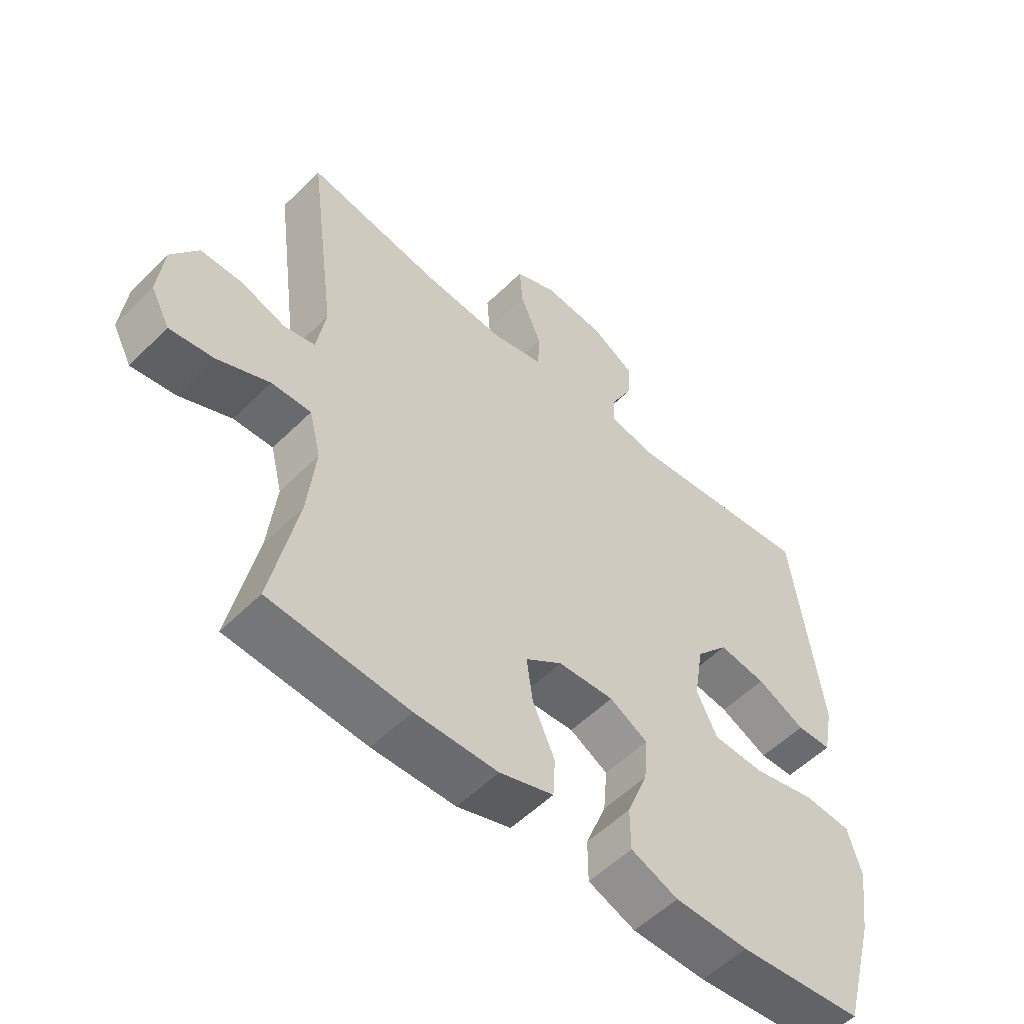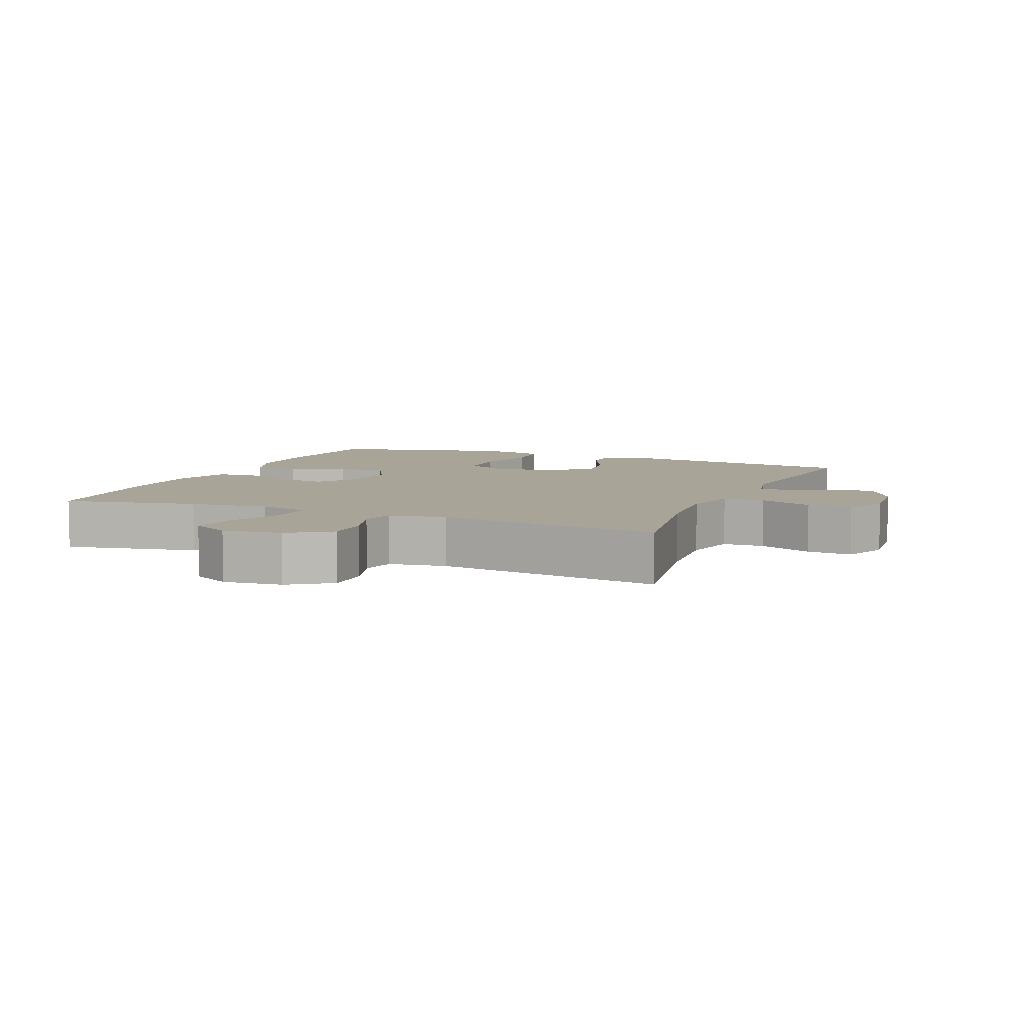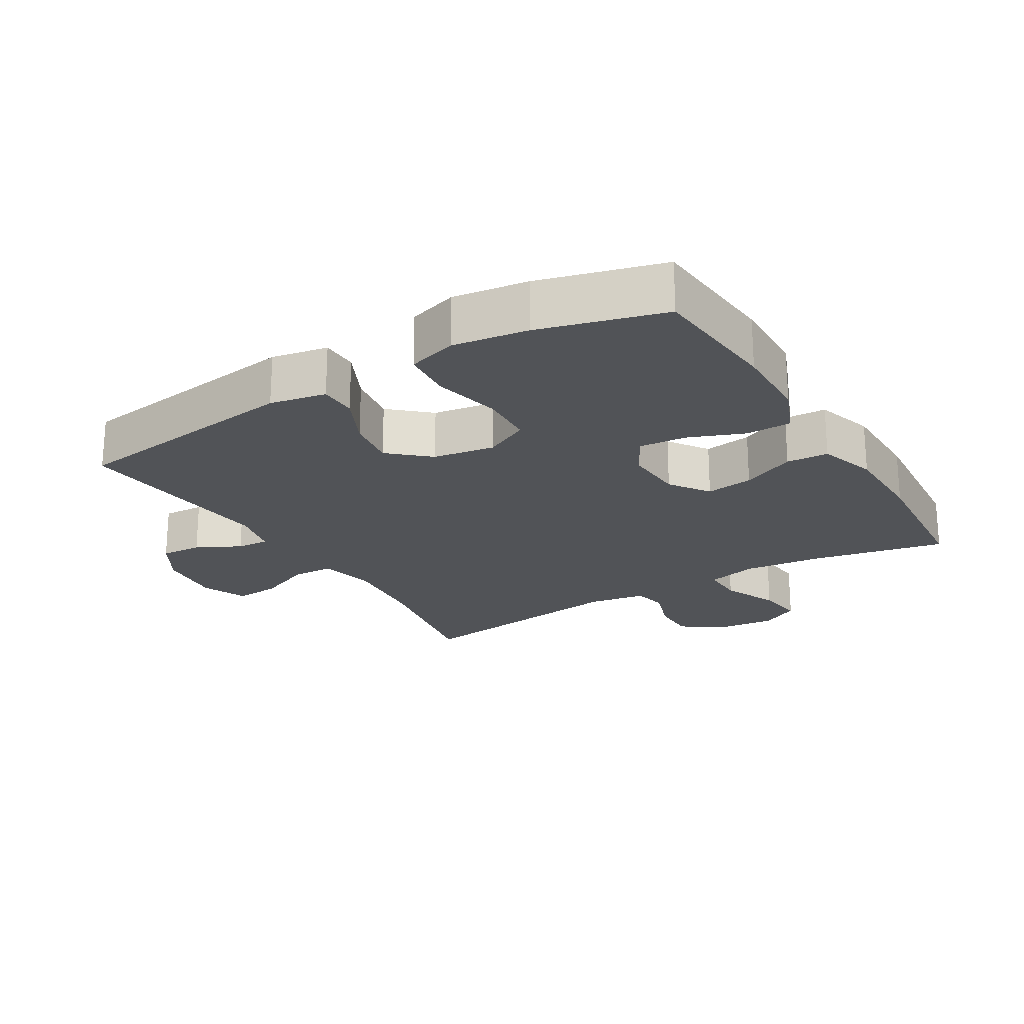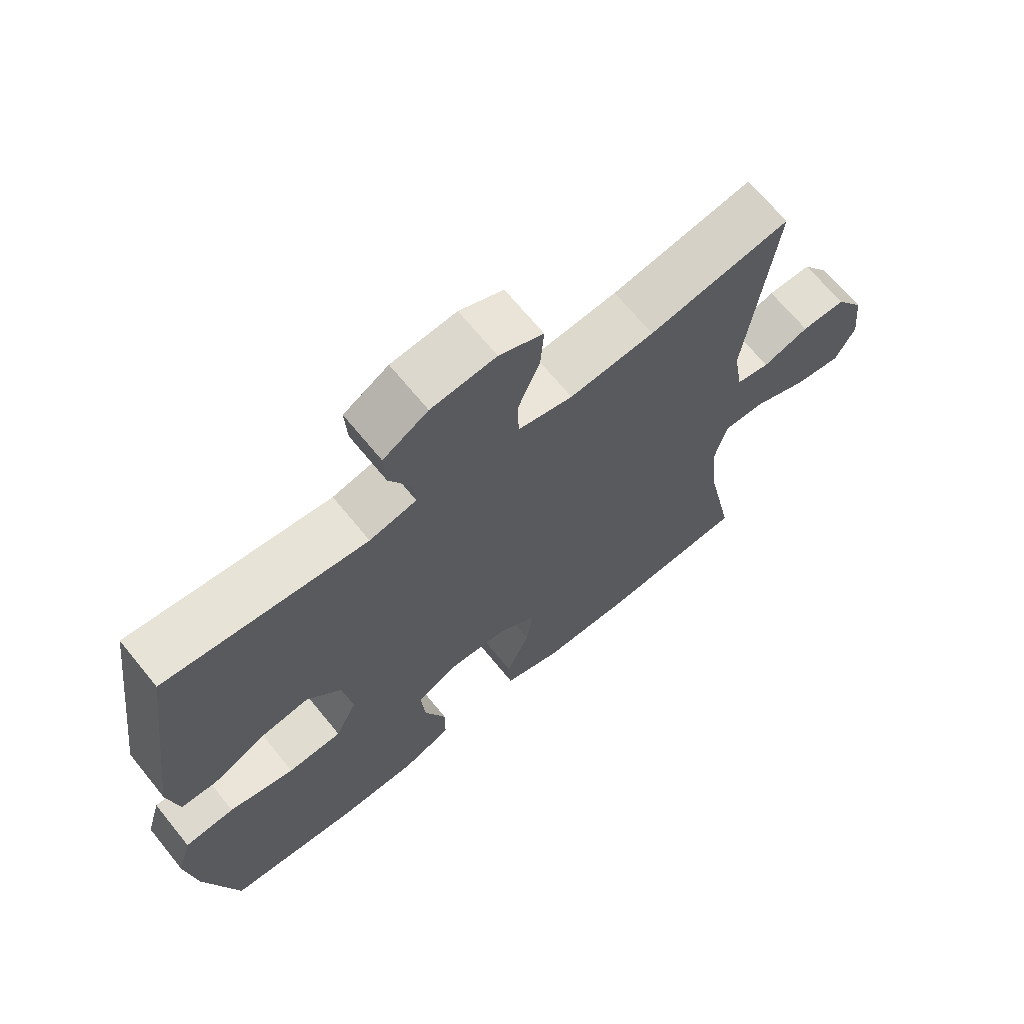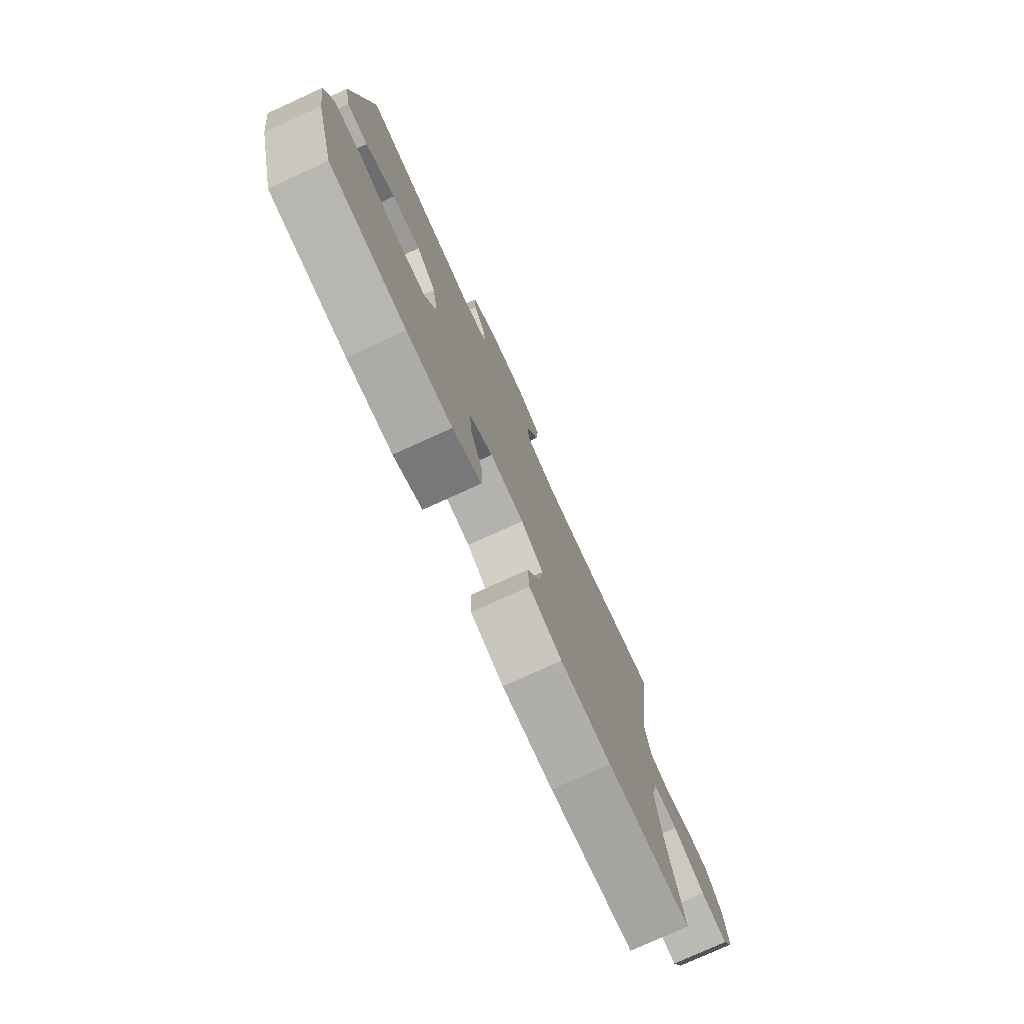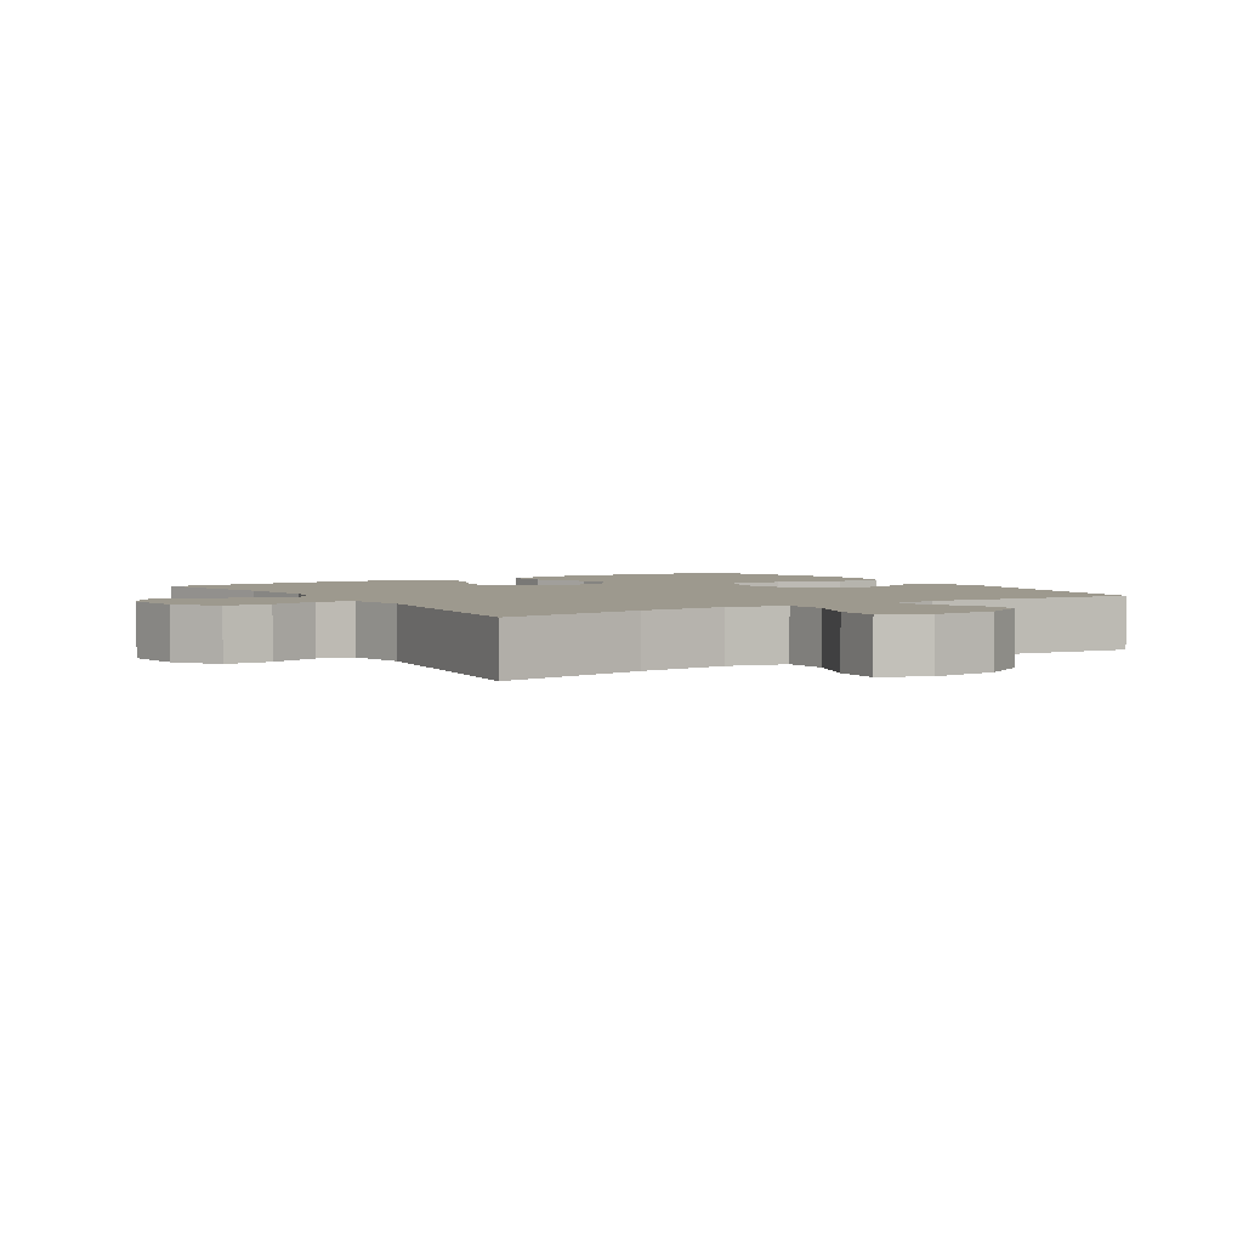
<metadata>
{"format":"obj","ext":"obj","renderer":"f3d","projection":"perspective","resolution":1024,"background":"white","views":[{"elev":-54.1,"azim":-43.6,"up":"+Z"},{"elev":7.0,"azim":-67.1,"up":"+Y"},{"elev":-22.0,"azim":121.1,"up":"+Y"},{"elev":67.4,"azim":140.9,"up":"+Z"},{"elev":-77.1,"azim":114.5,"up":"+Z"},{"elev":3.3,"azim":-32.5,"up":"+Y"}]}
</metadata>
<code>
o path658_path658.001
v -0.2579 0.0375 -0.5446
v -0.1197 0.0375 -0.5431
v -0.02997 0.0375 -0.5144
v -0.02632 0.0375 -0.4491
v -0.063 0.0375 -0.3664
v -0.07335 0.0375 -0.2925
v -0.01201 0.0375 -0.2496
v 0.08108 0.0375 -0.2445
v 0.1447 0.0375 -0.2802
v 0.1382 0.0375 -0.354
v 0.1038 0.0375 -0.4413
v 0.1041 0.0375 -0.5117
v 0.1827 0.0375 -0.5432
v 0.3057 0.0375 -0.5454
v 0.5126 0.0375 -0.5268
v 0.5656 0.0375 -0.3333
v 0.5823 0.0375 -0.2171
v 0.5594 0.0375 -0.1405
v 0.4806 0.0375 -0.1342
v 0.377 0.0375 -0.1581
v 0.2913 0.0375 -0.1544
v 0.2573 0.0375 -0.08466
v 0.2729 0.0375 0.01067
v 0.3268 0.0375 0.07167
v 0.4057 0.0375 0.0596
v 0.4865 0.0375 0.02052
v 0.5443 0.0375 0.02167
v 0.5612 0.0375 0.1093
v 0.5126 0.0375 0.4751
v 0.1935 0.0375 0.4417
v 0.1195 0.0375 0.4585
v 0.1226 0.0375 0.5085
v 0.1581 0.0375 0.5766
v 0.1618 0.0375 0.6413
v 0.0908 0.0375 0.6836
v -0.01188 0.0375 0.6935
v -0.08183 0.0375 0.6635
v -0.0766 0.0375 0.5929
v -0.04154 0.0375 0.5084
v -0.04396 0.0375 0.4438
v -0.1304 0.0375 0.4237
v -0.2644 0.0375 0.4353
v -0.4891 0.0375 0.4751
v -0.4429 0.0375 0.1251
v -0.4581 0.0375 0.0362
v -0.5108 0.0375 0.025
v -0.5841 0.0375 0.04991
v -0.6539 0.0375 0.05021
v -0.6988 0.0375 -0.01493
v -0.709 0.0375 -0.1068
v -0.6774 0.0375 -0.1666
v -0.6041 0.0375 -0.1562
v -0.517 0.0375 -0.1185
v -0.4512 0.0375 -0.1168
v -0.4318 0.0375 -0.1948
v -0.4454 0.0375 -0.3184
v -0.4891 0.0375 -0.5268
v -0.2579 -0.0375 -0.5446
v -0.1197 -0.0375 -0.5431
v -0.02997 -0.0375 -0.5144
v -0.02632 -0.0375 -0.4491
v -0.063 -0.0375 -0.3664
v -0.07335 -0.0375 -0.2925
v -0.01201 -0.0375 -0.2496
v 0.08108 -0.0375 -0.2445
v 0.1447 -0.0375 -0.2802
v 0.1382 -0.0375 -0.354
v 0.1038 -0.0375 -0.4413
v 0.1041 -0.0375 -0.5117
v 0.1827 -0.0375 -0.5432
v 0.3057 -0.0375 -0.5454
v 0.5126 -0.0375 -0.5268
v 0.5656 -0.0375 -0.3333
v 0.5823 -0.0375 -0.2171
v 0.5594 -0.0375 -0.1405
v 0.4806 -0.0375 -0.1342
v 0.377 -0.0375 -0.1581
v 0.2913 -0.0375 -0.1544
v 0.2573 -0.0375 -0.08466
v 0.2729 -0.0375 0.01067
v 0.3268 -0.0375 0.07167
v 0.4057 -0.0375 0.0596
v 0.4865 -0.0375 0.02052
v 0.5443 -0.0375 0.02167
v 0.5612 -0.0375 0.1093
v 0.5126 -0.0375 0.4751
v 0.1935 -0.0375 0.4417
v 0.1195 -0.0375 0.4585
v 0.1226 -0.0375 0.5085
v 0.1581 -0.0375 0.5766
v 0.1618 -0.0375 0.6413
v 0.0908 -0.0375 0.6836
v -0.01188 -0.0375 0.6935
v -0.08183 -0.0375 0.6635
v -0.0766 -0.0375 0.5929
v -0.04154 -0.0375 0.5084
v -0.04396 -0.0375 0.4438
v -0.1304 -0.0375 0.4237
v -0.2644 -0.0375 0.4353
v -0.4891 -0.0375 0.4751
v -0.4429 -0.0375 0.1251
v -0.4581 -0.0375 0.0362
v -0.5108 -0.0375 0.025
v -0.5841 -0.0375 0.04991
v -0.6539 -0.0375 0.05021
v -0.6988 -0.0375 -0.01493
v -0.709 -0.0375 -0.1068
v -0.6774 -0.0375 -0.1666
v -0.6041 -0.0375 -0.1562
v -0.517 -0.0375 -0.1185
v -0.4512 -0.0375 -0.1168
v -0.4318 -0.0375 -0.1948
v -0.4454 -0.0375 -0.3184
v -0.4891 -0.0375 -0.5268
v 0.5656 0.0375 -0.3333
v 0.5823 0.0375 -0.2171
v 0.5594 0.0375 -0.1405
v 0.5594 0.0375 -0.1405
v 0.5443 0.0375 0.02167
v 0.5443 0.0375 0.02167
v 0.5612 0.0375 0.1093
v 0.4806 0.0375 -0.1342
v 0.4865 0.0375 0.02052
v 0.5126 0.0375 -0.5268
v 0.5126 0.0375 -0.5268
v 0.5126 0.0375 0.4751
v 0.5126 0.0375 0.4751
v 0.4057 0.0375 0.0596
v 0.377 0.0375 -0.1581
v 0.3057 0.0375 -0.5454
v 0.3268 0.0375 0.07167
v 0.2913 0.0375 -0.1544
v 0.2913 0.0375 -0.1544
v 0.2729 0.0375 0.01067
v 0.1935 0.0375 0.4417
v 0.1827 0.0375 -0.5432
v 0.2573 0.0375 -0.08466
v 0.1195 0.0375 0.4585
v 0.1195 0.0375 0.4585
v 0.1041 0.0375 -0.5117
v 0.1041 0.0375 -0.5117
v 0.1447 0.0375 -0.2802
v 0.1447 0.0375 -0.2802
v 0.1382 0.0375 -0.354
v 0.1581 0.0375 0.5766
v 0.1618 0.0375 0.6413
v 0.1618 0.0375 0.6413
v 0.0908 0.0375 0.6836
v 0.1226 0.0375 0.5085
v 0.08108 0.0375 -0.2445
v 0.1038 0.0375 -0.4413
v -0.01188 0.0375 0.6935
v -0.01201 0.0375 -0.2496
v -0.08183 0.0375 0.6635
v -0.08183 0.0375 0.6635
v -0.07335 0.0375 -0.2925
v -0.07335 0.0375 -0.2925
v -0.04154 0.0375 0.5084
v -0.04396 0.0375 0.4438
v -0.04396 0.0375 0.4438
v -0.02997 0.0375 -0.5144
v -0.02997 0.0375 -0.5144
v -0.02632 0.0375 -0.4491
v -0.063 0.0375 -0.3664
v -0.1197 0.0375 -0.5431
v -0.0766 0.0375 0.5929
v -0.1304 0.0375 0.4237
v -0.2579 0.0375 -0.5446
v -0.2644 0.0375 0.4353
v -0.4318 0.0375 -0.1948
v -0.4454 0.0375 -0.3184
v -0.4512 0.0375 -0.1168
v -0.4512 0.0375 -0.1168
v -0.4429 0.0375 0.1251
v -0.4581 0.0375 0.0362
v -0.4581 0.0375 0.0362
v -0.517 0.0375 -0.1185
v -0.5108 0.0375 0.025
v -0.4891 0.0375 -0.5268
v -0.4891 0.0375 -0.5268
v -0.4891 0.0375 0.4751
v -0.4891 0.0375 0.4751
v -0.5841 0.0375 0.04991
v -0.6041 0.0375 -0.1562
v -0.6539 0.0375 0.05021
v -0.6774 0.0375 -0.1666
v -0.6774 0.0375 -0.1666
v -0.6988 0.0375 -0.01493
v -0.709 0.0375 -0.1068
v 0.5656 -0.0375 -0.3333
v 0.5823 -0.0375 -0.2171
v 0.5594 -0.0375 -0.1405
v 0.5594 -0.0375 -0.1405
v 0.5443 -0.0375 0.02167
v 0.5443 -0.0375 0.02167
v 0.5612 -0.0375 0.1093
v 0.4806 -0.0375 -0.1342
v 0.4865 -0.0375 0.02052
v 0.5126 -0.0375 -0.5268
v 0.5126 -0.0375 -0.5268
v 0.5126 -0.0375 0.4751
v 0.5126 -0.0375 0.4751
v 0.4057 -0.0375 0.0596
v 0.377 -0.0375 -0.1581
v 0.3057 -0.0375 -0.5454
v 0.3268 -0.0375 0.07167
v 0.2913 -0.0375 -0.1544
v 0.2913 -0.0375 -0.1544
v 0.2729 -0.0375 0.01067
v 0.1935 -0.0375 0.4417
v 0.1827 -0.0375 -0.5432
v 0.2573 -0.0375 -0.08466
v 0.1195 -0.0375 0.4585
v 0.1195 -0.0375 0.4585
v 0.1041 -0.0375 -0.5117
v 0.1041 -0.0375 -0.5117
v 0.1447 -0.0375 -0.2802
v 0.1447 -0.0375 -0.2802
v 0.1382 -0.0375 -0.354
v 0.1581 -0.0375 0.5766
v 0.1618 -0.0375 0.6413
v 0.1618 -0.0375 0.6413
v 0.0908 -0.0375 0.6836
v 0.1226 -0.0375 0.5085
v 0.08108 -0.0375 -0.2445
v 0.1038 -0.0375 -0.4413
v -0.01188 -0.0375 0.6935
v -0.01201 -0.0375 -0.2496
v -0.08183 -0.0375 0.6635
v -0.08183 -0.0375 0.6635
v -0.07335 -0.0375 -0.2925
v -0.07335 -0.0375 -0.2925
v -0.04154 -0.0375 0.5084
v -0.04396 -0.0375 0.4438
v -0.04396 -0.0375 0.4438
v -0.02997 -0.0375 -0.5144
v -0.02997 -0.0375 -0.5144
v -0.02632 -0.0375 -0.4491
v -0.063 -0.0375 -0.3664
v -0.1197 -0.0375 -0.5431
v -0.0766 -0.0375 0.5929
v -0.1304 -0.0375 0.4237
v -0.2579 -0.0375 -0.5446
v -0.2644 -0.0375 0.4353
v -0.4318 -0.0375 -0.1948
v -0.4454 -0.0375 -0.3184
v -0.4512 -0.0375 -0.1168
v -0.4512 -0.0375 -0.1168
v -0.4429 -0.0375 0.1251
v -0.4581 -0.0375 0.0362
v -0.4581 -0.0375 0.0362
v -0.517 -0.0375 -0.1185
v -0.5108 -0.0375 0.025
v -0.4891 -0.0375 -0.5268
v -0.4891 -0.0375 -0.5268
v -0.4891 -0.0375 0.4751
v -0.4891 -0.0375 0.4751
v -0.5841 -0.0375 0.04991
v -0.6041 -0.0375 -0.1562
v -0.6539 -0.0375 0.05021
v -0.6774 -0.0375 -0.1666
v -0.6774 -0.0375 -0.1666
v -0.6988 -0.0375 -0.01493
v -0.709 -0.0375 -0.1068
f 190 204 205
f 260 263 258
f 263 259 258
f 249 228 242
f 246 231 245
f 224 220 223
f 201 206 203
f 240 239 243
f 228 212 209
f 203 198 196
f 215 211 226
f 234 209 213
f 249 244 256
f 226 211 219
f 219 204 207
f 196 198 194
f 245 231 247
f 219 207 217
f 252 247 253
f 223 220 221
f 254 243 246
f 201 203 196
f 250 247 228
f 241 227 229
f 205 204 219
f 242 209 234
f 258 252 253
f 239 240 238
f 190 205 199
f 250 228 249
f 191 197 190
f 231 228 247
f 233 223 241
f 224 223 233
f 192 197 191
f 241 223 227
f 225 212 228
f 217 212 225
f 228 209 242
f 213 209 210
f 210 209 206
f 217 207 212
f 210 206 201
f 234 213 233
f 264 259 263
f 233 213 224
f 236 238 240
f 231 243 239
f 253 247 250
f 261 259 264
f 205 219 211
f 249 242 244
f 246 243 231
f 204 190 197
f 252 258 259
f 16 17 74 73
f 17 118 193 74
f 120 28 85 195
f 18 19 76 75
f 26 27 84 83
f 125 16 73 200
f 28 127 202 85
f 25 26 83 82
f 19 20 77 76
f 14 15 72 71
f 24 25 82 81
f 20 133 208 77
f 23 24 81 80
f 29 30 87 86
f 13 14 71 70
f 21 22 79 78
f 22 23 80 79
f 30 139 214 87
f 141 13 70 216
f 143 10 67 218
f 33 147 222 90
f 34 35 92 91
f 32 33 90 89
f 8 9 66 65
f 11 12 69 68
f 10 11 68 67
f 31 32 89 88
f 35 36 93 92
f 7 8 65 64
f 36 155 230 93
f 157 7 64 232
f 39 160 235 96
f 162 4 61 237
f 4 5 62 61
f 2 3 60 59
f 38 39 96 95
f 37 38 95 94
f 40 41 98 97
f 5 6 63 62
f 1 2 59 58
f 41 42 99 98
f 55 56 113 112
f 173 55 112 248
f 44 176 251 101
f 53 54 111 110
f 45 46 103 102
f 180 1 58 255
f 182 44 101 257
f 42 43 100 99
f 56 57 114 113
f 46 47 104 103
f 52 53 110 109
f 47 48 105 104
f 187 52 109 262
f 48 49 106 105
f 50 51 108 107
f 49 50 107 106
f 115 130 129
f 185 183 188
f 188 183 184
f 174 167 153
f 171 170 156
f 149 148 145
f 126 128 131
f 165 168 164
f 153 134 137
f 128 121 123
f 140 151 136
f 159 138 134
f 174 181 169
f 151 144 136
f 144 132 129
f 121 119 123
f 170 172 156
f 144 142 132
f 177 178 172
f 148 146 145
f 179 171 168
f 126 121 128
f 175 153 172
f 166 154 152
f 130 144 129
f 167 159 134
f 183 178 177
f 164 163 165
f 115 124 130
f 175 174 153
f 116 115 122
f 156 172 153
f 158 166 148
f 149 158 148
f 117 116 122
f 166 152 148
f 150 153 137
f 142 150 137
f 153 167 134
f 138 135 134
f 135 131 134
f 142 137 132
f 135 126 131
f 159 158 138
f 189 188 184
f 158 149 138
f 161 165 163
f 156 164 168
f 178 175 172
f 186 189 184
f 130 136 144
f 174 169 167
f 171 156 168
f 129 122 115
f 177 184 183

</code>
